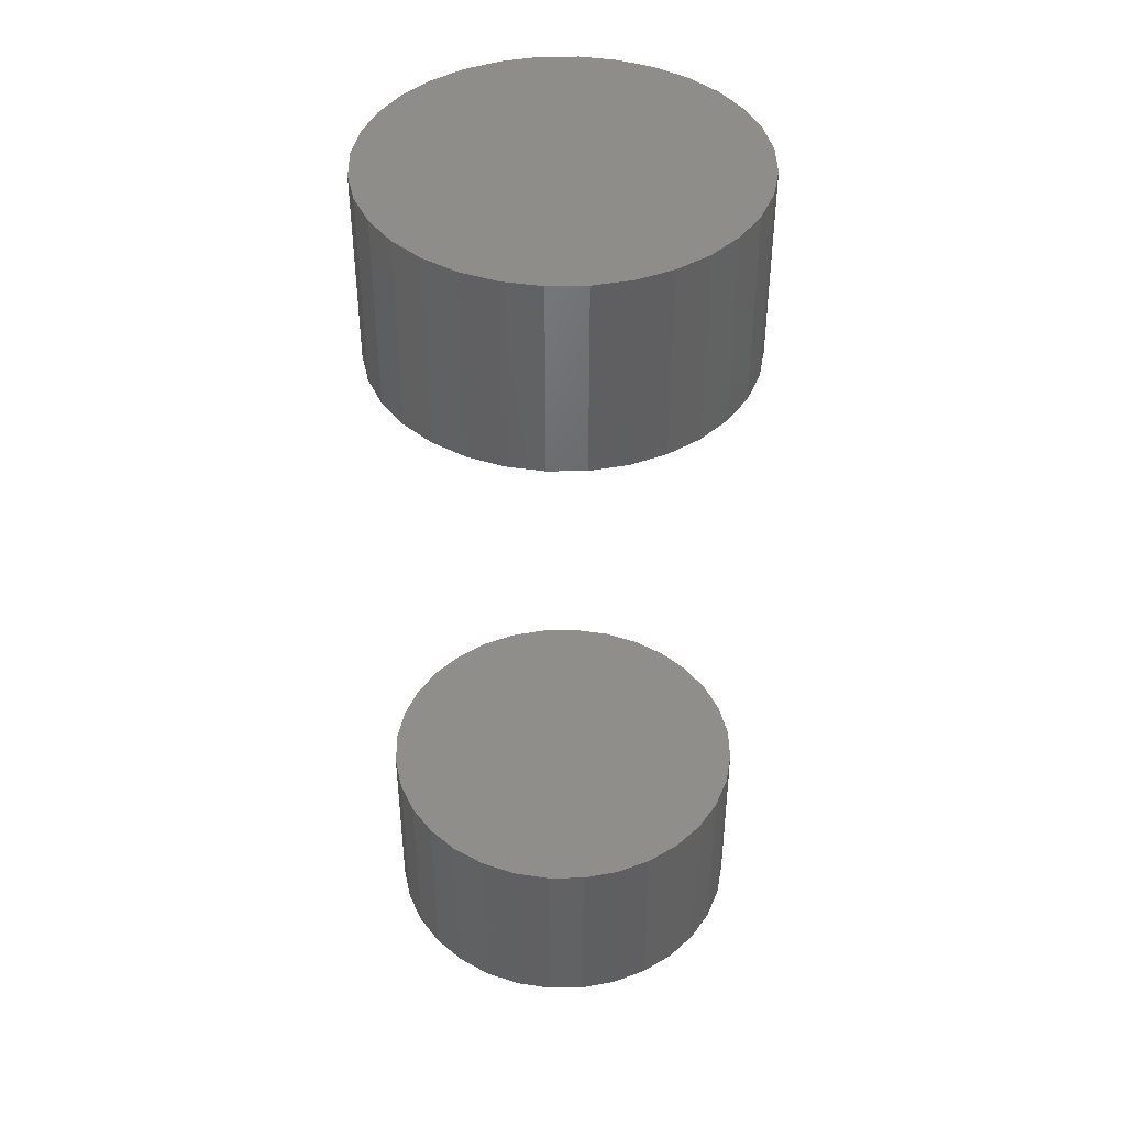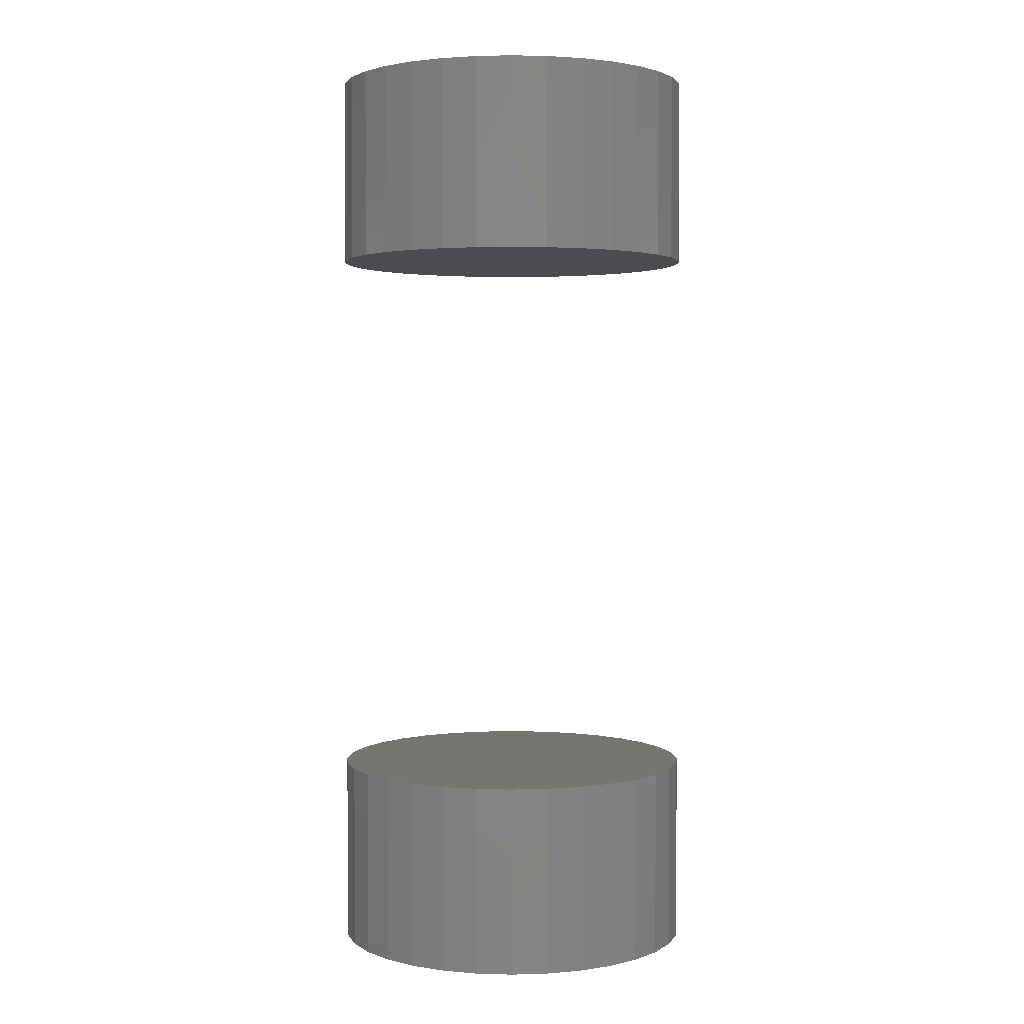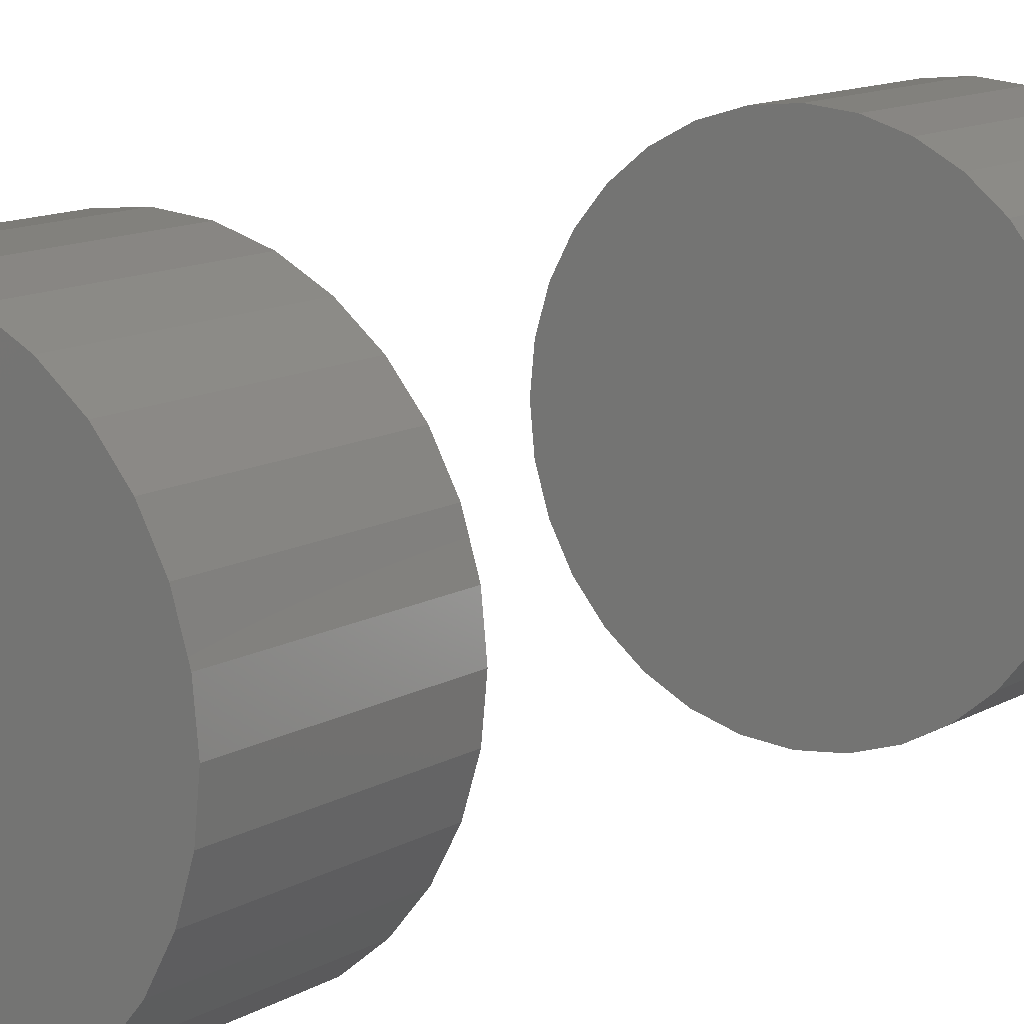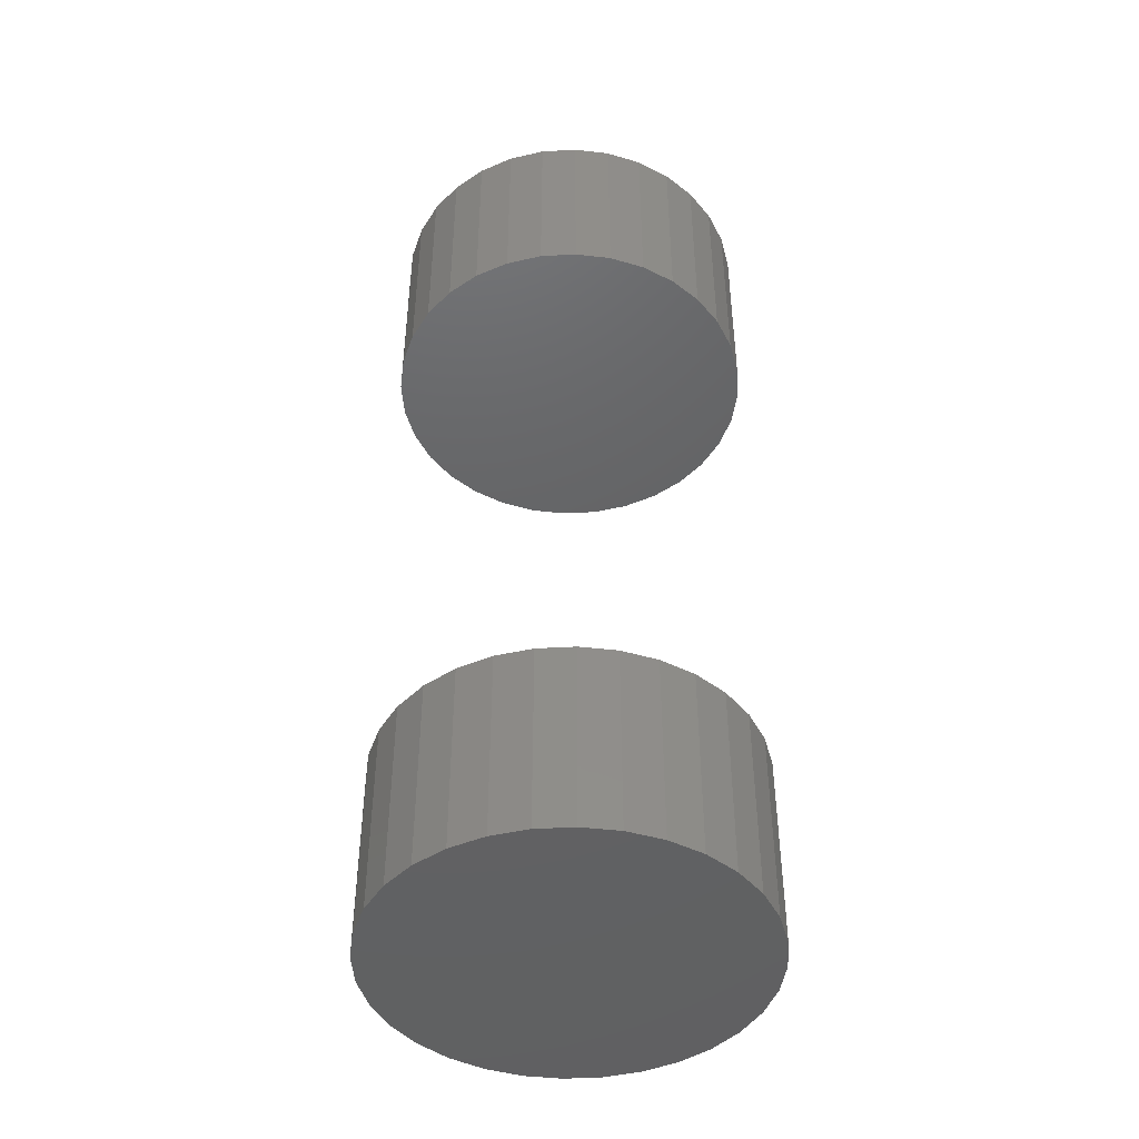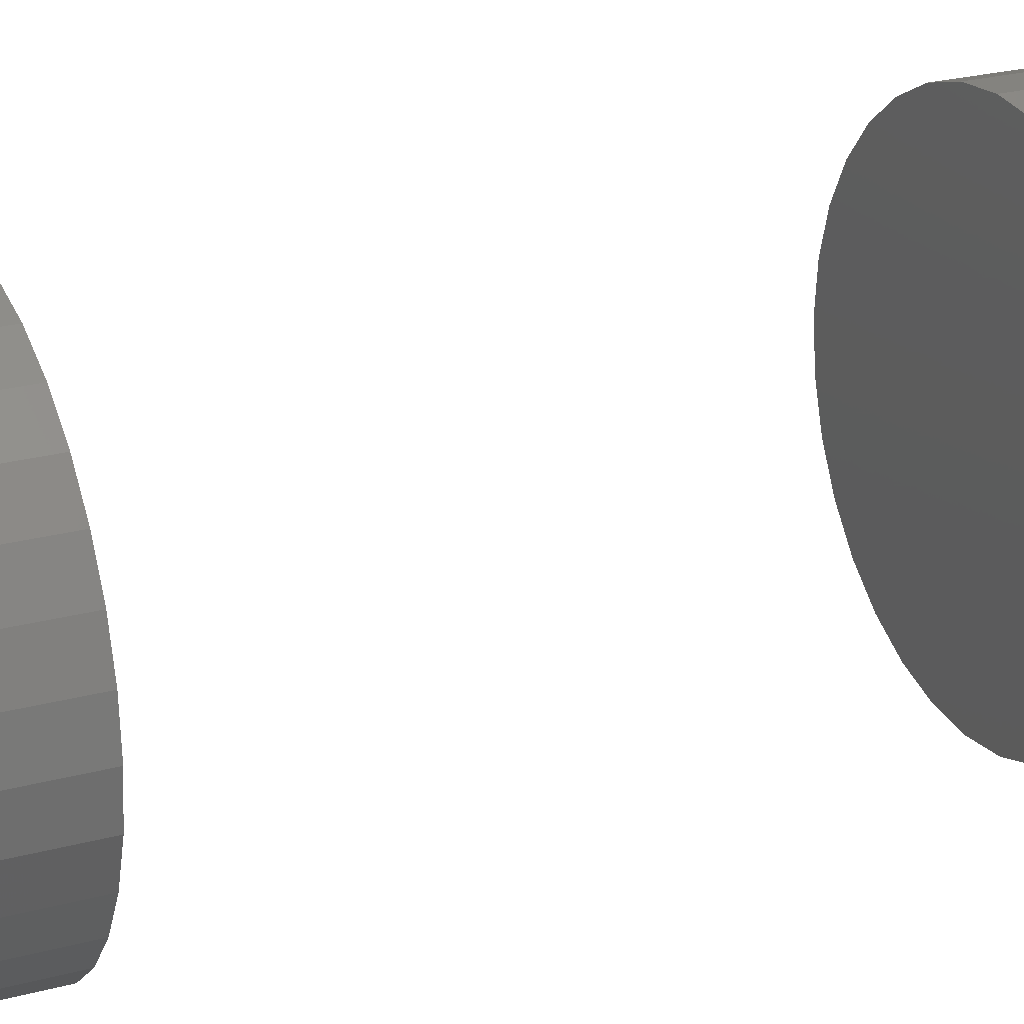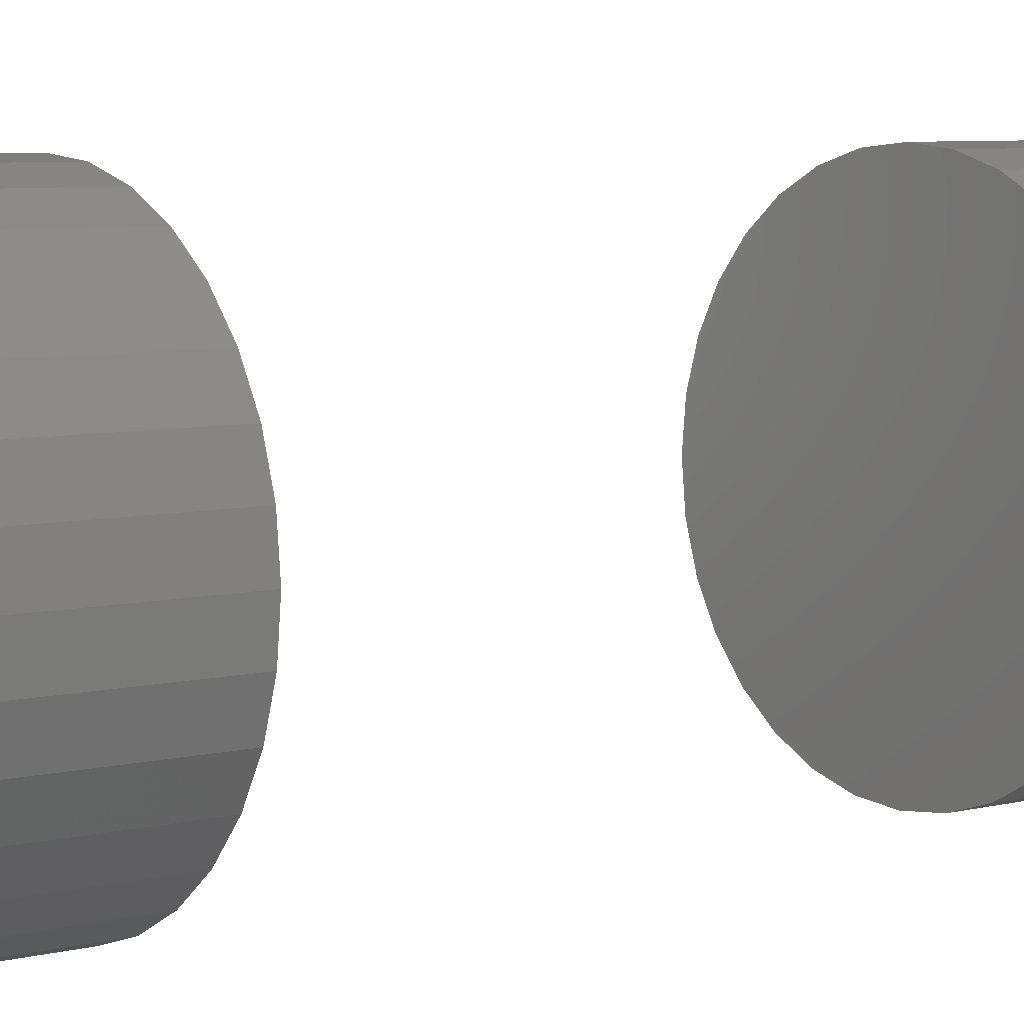
<metadata>
{"format":"stl","ext":"stl","renderer":"f3d","projection":"perspective","resolution":1024,"background":"white","views":[{"elev":42.6,"azim":173.3,"up":"+Z"},{"elev":2.5,"azim":146.4,"up":"+Z"},{"elev":11.6,"azim":-144.4,"up":"+Y"},{"elev":-44.9,"azim":-2.0,"up":"+Z"},{"elev":23.4,"azim":-114.9,"up":"+Y"},{"elev":6.0,"azim":51.2,"up":"+Y"}]}
</metadata>
<code>
# stl→obj: 128 verts, 248 faces
v -0.1248 0.0002467 0.4922
v -0.1248 0.0002467 0.625
v -0.1223 0.02524 0.4922
v -0.1223 0.02524 0.625
v -0.115 0.04928 0.4922
v -0.115 0.04928 0.625
v -0.1032 0.07143 0.4922
v -0.1032 0.07143 0.625
v -0.08723 0.09084 0.4922
v -0.08723 0.09084 0.625
v -0.06781 0.1068 0.4922
v -0.06781 0.1068 0.625
v -0.04566 0.1186 0.4922
v -0.04566 0.1186 0.625
v -0.02162 0.1259 0.4922
v -0.02162 0.1259 0.625
v 0.003372 0.1284 0.4922
v 0.003372 0.1284 0.625
v 0.02837 0.1259 0.4922
v 0.02837 0.1259 0.625
v 0.0524 0.1186 0.4922
v 0.0524 0.1186 0.625
v 0.07455 0.1068 0.4922
v 0.07455 0.1068 0.625
v 0.09397 0.09084 0.4922
v 0.09397 0.09084 0.625
v 0.1099 0.07143 0.4922
v 0.1099 0.07143 0.625
v 0.1217 0.04928 0.4922
v 0.1217 0.04928 0.625
v 0.129 0.02524 0.4922
v 0.129 0.02524 0.625
v 0.1315 0.0002467 0.4922
v 0.1315 0.0002467 0.625
v -0.1248 0.0002467 -0.02344
v -0.1248 0.0002467 0.1094
v -0.1223 0.02524 -0.02344
v -0.1223 0.02524 0.1094
v -0.115 0.04928 -0.02344
v -0.115 0.04928 0.1094
v -0.1032 0.07143 -0.02344
v -0.1032 0.07143 0.1094
v -0.08723 0.09084 -0.02344
v -0.08723 0.09084 0.1094
v -0.06781 0.1068 -0.02344
v -0.06781 0.1068 0.1094
v -0.04566 0.1186 -0.02344
v -0.04566 0.1186 0.1094
v -0.02162 0.1259 -0.02344
v -0.02162 0.1259 0.1094
v 0.003372 0.1284 -0.02344
v 0.003372 0.1284 0.1094
v 0.02837 0.1259 -0.02344
v 0.02837 0.1259 0.1094
v 0.0524 0.1186 -0.02344
v 0.0524 0.1186 0.1094
v 0.07455 0.1068 -0.02344
v 0.07455 0.1068 0.1094
v 0.09397 0.09084 -0.02344
v 0.09397 0.09084 0.1094
v 0.1099 0.07143 -0.02344
v 0.1099 0.07143 0.1094
v 0.1217 0.04928 -0.02344
v 0.1217 0.04928 0.1094
v 0.129 0.02524 -0.02344
v 0.129 0.02524 0.1094
v 0.1315 0.0002467 -0.02344
v 0.1315 0.0002467 0.1094
v 0.129 -0.02475 0.4922
v 0.129 -0.02475 0.625
v 0.1217 -0.04878 0.4922
v 0.1217 -0.04878 0.625
v 0.1099 -0.07094 0.4922
v 0.1099 -0.07094 0.625
v 0.09397 -0.09035 0.4922
v 0.09397 -0.09035 0.625
v 0.07455 -0.1063 0.4922
v 0.07455 -0.1063 0.625
v 0.0524 -0.1181 0.4922
v 0.0524 -0.1181 0.625
v 0.02837 -0.1254 0.4922
v 0.02837 -0.1254 0.625
v 0.003372 -0.1279 0.4922
v 0.003372 -0.1279 0.625
v -0.02162 -0.1254 0.4922
v -0.02162 -0.1254 0.625
v -0.04566 -0.1181 0.4922
v -0.04566 -0.1181 0.625
v -0.06781 -0.1063 0.4922
v -0.06781 -0.1063 0.625
v -0.08723 -0.09035 0.4922
v -0.08723 -0.09035 0.625
v -0.1032 -0.07094 0.4922
v -0.1032 -0.07094 0.625
v -0.115 -0.04878 0.4922
v -0.115 -0.04878 0.625
v -0.1223 -0.02475 0.4922
v -0.1223 -0.02475 0.625
v 0.129 -0.02475 -0.02344
v 0.129 -0.02475 0.1094
v 0.1217 -0.04878 -0.02344
v 0.1217 -0.04878 0.1094
v 0.1099 -0.07094 -0.02344
v 0.1099 -0.07094 0.1094
v 0.09397 -0.09035 -0.02344
v 0.09397 -0.09035 0.1094
v 0.07455 -0.1063 -0.02344
v 0.07455 -0.1063 0.1094
v 0.0524 -0.1181 -0.02344
v 0.0524 -0.1181 0.1094
v 0.02837 -0.1254 -0.02344
v 0.02837 -0.1254 0.1094
v 0.003372 -0.1279 -0.02344
v 0.003372 -0.1279 0.1094
v -0.02162 -0.1254 -0.02344
v -0.02162 -0.1254 0.1094
v -0.04566 -0.1181 -0.02344
v -0.04566 -0.1181 0.1094
v -0.06781 -0.1063 -0.02344
v -0.06781 -0.1063 0.1094
v -0.08723 -0.09035 -0.02344
v -0.08723 -0.09035 0.1094
v -0.1032 -0.07094 -0.02344
v -0.1032 -0.07094 0.1094
v -0.115 -0.04878 -0.02344
v -0.115 -0.04878 0.1094
v -0.1223 -0.02475 -0.02344
v -0.1223 -0.02475 0.1094
f 1 2 3
f 3 2 4
f 3 4 5
f 5 4 6
f 5 6 7
f 7 6 8
f 7 8 9
f 9 8 10
f 9 10 11
f 11 10 12
f 11 12 13
f 13 12 14
f 13 14 15
f 15 14 16
f 15 16 17
f 17 16 18
f 17 18 19
f 19 18 20
f 19 20 21
f 21 20 22
f 21 22 23
f 23 22 24
f 23 24 25
f 25 24 26
f 25 26 27
f 27 26 28
f 27 28 29
f 29 28 30
f 29 30 31
f 31 30 32
f 31 32 33
f 33 32 34
f 35 36 37
f 37 36 38
f 37 38 39
f 39 38 40
f 39 40 41
f 41 40 42
f 41 42 43
f 43 42 44
f 43 44 45
f 45 44 46
f 45 46 47
f 47 46 48
f 47 48 49
f 49 48 50
f 49 50 51
f 51 50 52
f 51 52 53
f 53 52 54
f 53 54 55
f 55 54 56
f 55 56 57
f 57 56 58
f 57 58 59
f 59 58 60
f 59 60 61
f 61 60 62
f 61 62 63
f 63 62 64
f 63 64 65
f 65 64 66
f 65 66 67
f 67 66 68
f 33 34 69
f 69 34 70
f 69 70 71
f 71 70 72
f 71 72 73
f 73 72 74
f 73 74 75
f 75 74 76
f 75 76 77
f 77 76 78
f 77 78 79
f 79 78 80
f 79 80 81
f 81 80 82
f 81 82 83
f 83 82 84
f 83 84 85
f 85 84 86
f 85 86 87
f 87 86 88
f 87 88 89
f 89 88 90
f 89 90 91
f 91 90 92
f 91 92 93
f 93 92 94
f 93 94 95
f 95 94 96
f 95 96 97
f 97 96 98
f 97 98 1
f 1 98 2
f 67 68 99
f 99 68 100
f 99 100 101
f 101 100 102
f 101 102 103
f 103 102 104
f 103 104 105
f 105 104 106
f 105 106 107
f 107 106 108
f 107 108 109
f 109 108 110
f 109 110 111
f 111 110 112
f 111 112 113
f 113 112 114
f 113 114 115
f 115 114 116
f 115 116 117
f 117 116 118
f 117 118 119
f 119 118 120
f 119 120 121
f 121 120 122
f 121 122 123
f 123 122 124
f 123 124 125
f 125 124 126
f 125 126 127
f 127 126 128
f 127 128 35
f 35 128 36
f 50 54 52
f 54 50 48
f 54 48 56
f 56 48 46
f 56 46 58
f 108 118 110
f 110 118 116
f 110 116 112
f 112 116 114
f 58 46 60
f 60 46 44
f 60 44 62
f 62 44 42
f 62 42 64
f 64 42 40
f 64 40 66
f 66 40 38
f 66 38 68
f 68 38 36
f 68 36 100
f 100 36 128
f 100 128 102
f 102 128 126
f 102 126 104
f 104 126 124
f 104 124 106
f 106 124 122
f 106 122 108
f 108 122 120
f 108 120 118
f 17 19 15
f 13 15 19
f 21 13 19
f 11 13 21
f 23 11 21
f 79 87 77
f 85 87 79
f 81 85 79
f 83 85 81
f 87 89 77
f 77 89 91
f 77 91 75
f 75 91 93
f 75 93 73
f 73 93 95
f 73 95 71
f 71 95 97
f 71 97 69
f 69 97 1
f 69 1 33
f 33 1 3
f 33 3 31
f 31 3 5
f 31 5 29
f 29 5 7
f 29 7 27
f 27 7 9
f 27 9 25
f 25 9 11
f 25 11 23
f 51 53 49
f 47 49 53
f 55 47 53
f 45 47 55
f 57 45 55
f 109 117 107
f 115 117 109
f 111 115 109
f 113 115 111
f 117 119 107
f 107 119 121
f 107 121 105
f 105 121 123
f 105 123 103
f 103 123 125
f 103 125 101
f 101 125 127
f 101 127 99
f 99 127 35
f 99 35 67
f 67 35 37
f 67 37 65
f 65 37 39
f 65 39 63
f 63 39 41
f 63 41 61
f 61 41 43
f 61 43 59
f 59 43 45
f 59 45 57
f 16 20 18
f 20 16 14
f 20 14 22
f 22 14 12
f 22 12 24
f 78 88 80
f 80 88 86
f 80 86 82
f 82 86 84
f 24 12 26
f 26 12 10
f 26 10 28
f 28 10 8
f 28 8 30
f 30 8 6
f 30 6 32
f 32 6 4
f 32 4 34
f 34 4 2
f 34 2 70
f 70 2 98
f 70 98 72
f 72 98 96
f 72 96 74
f 74 96 94
f 74 94 76
f 76 94 92
f 76 92 78
f 78 92 90
f 78 90 88

</code>
